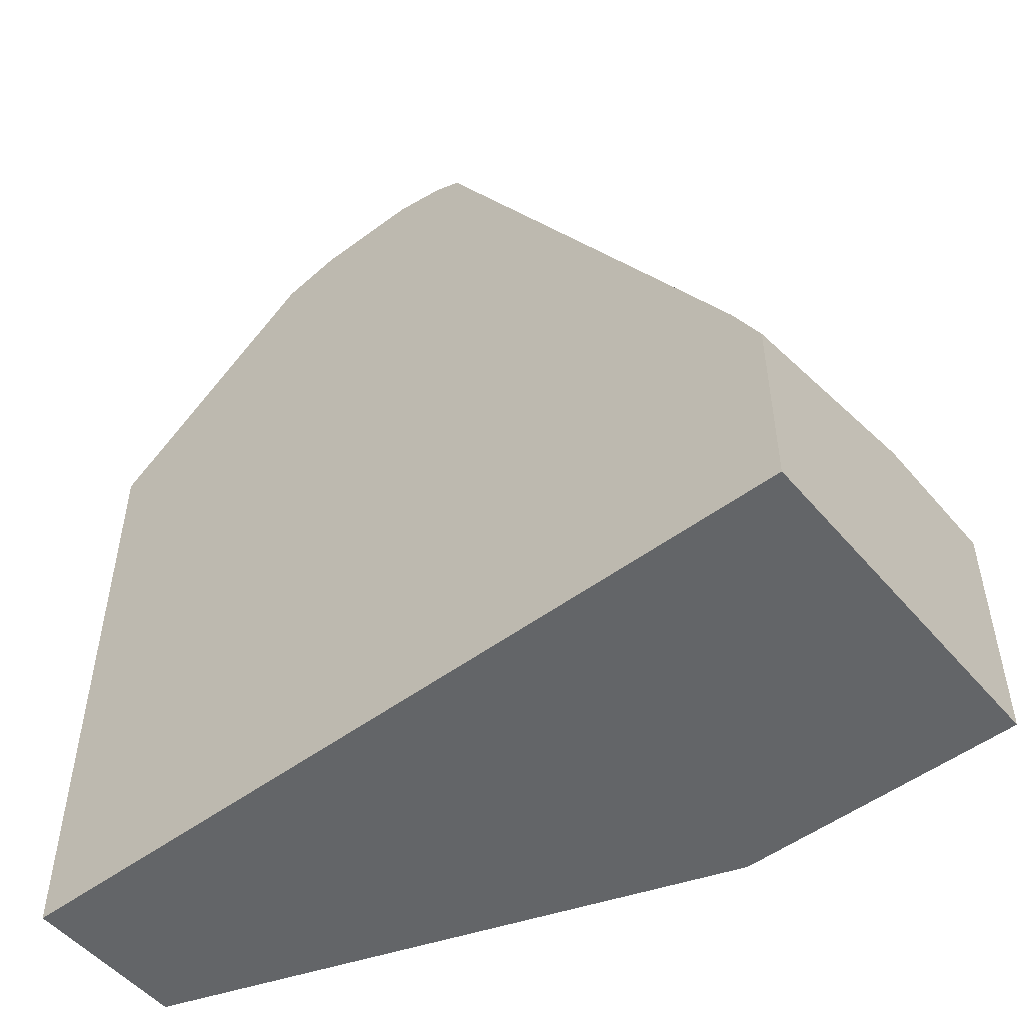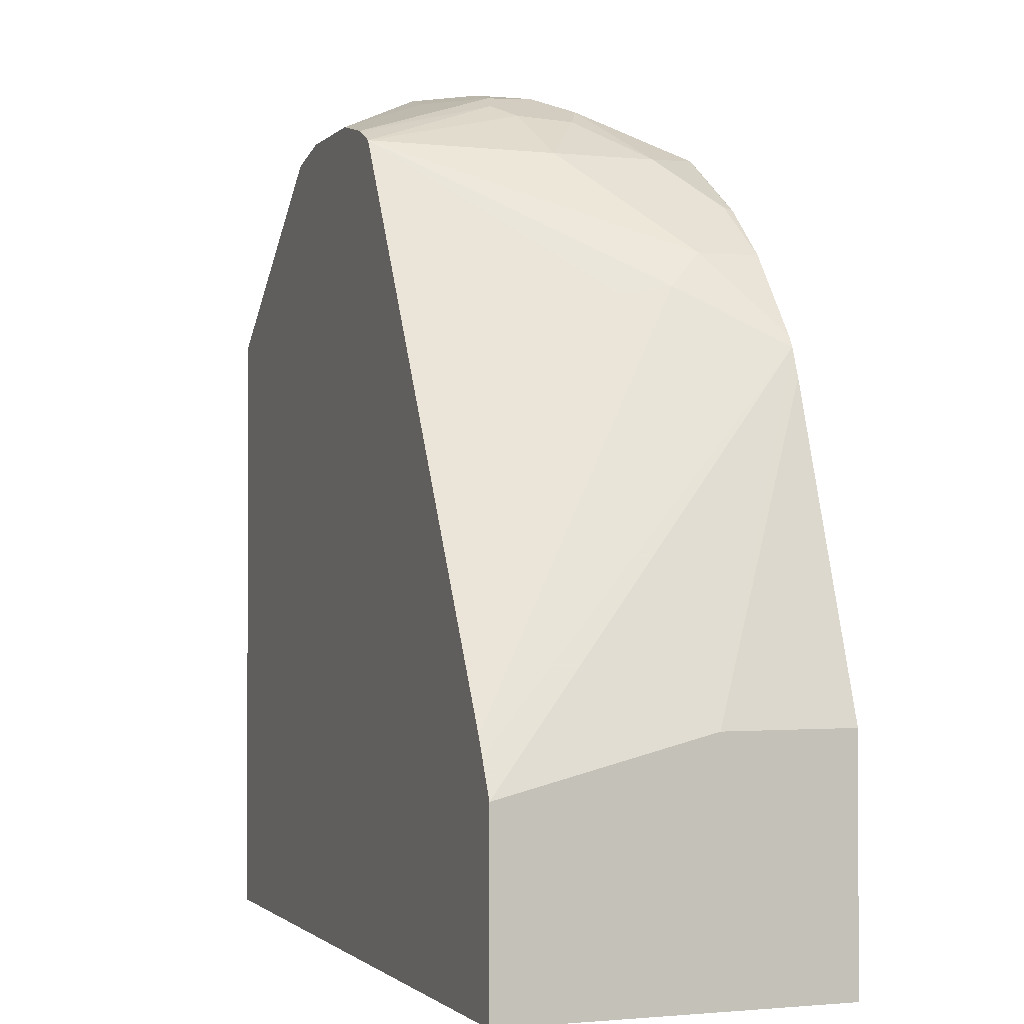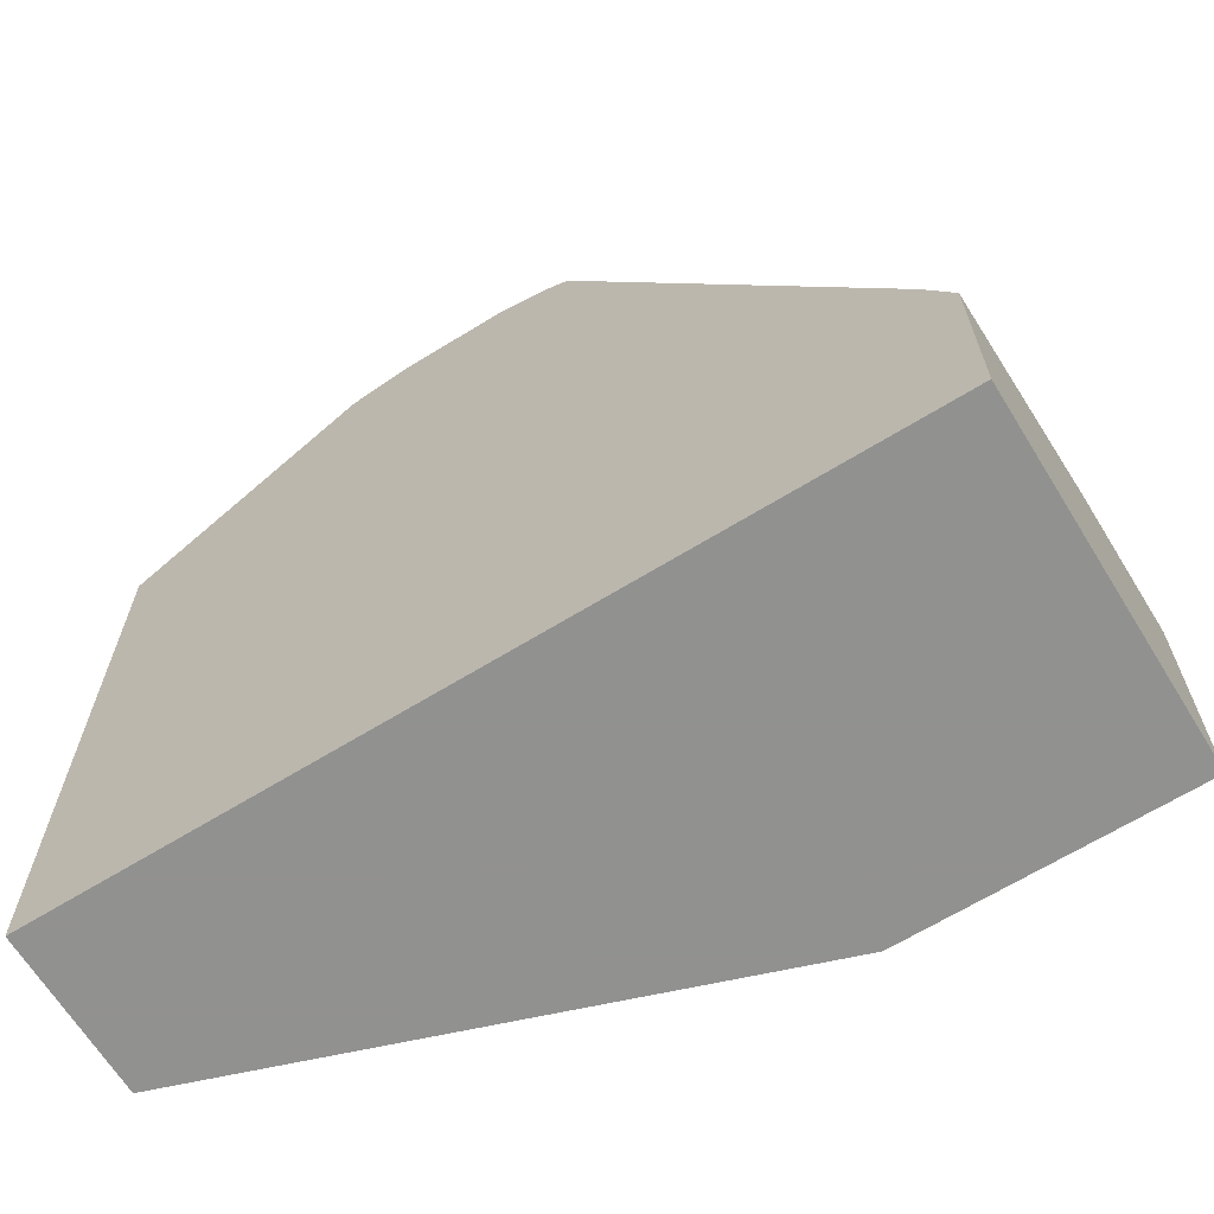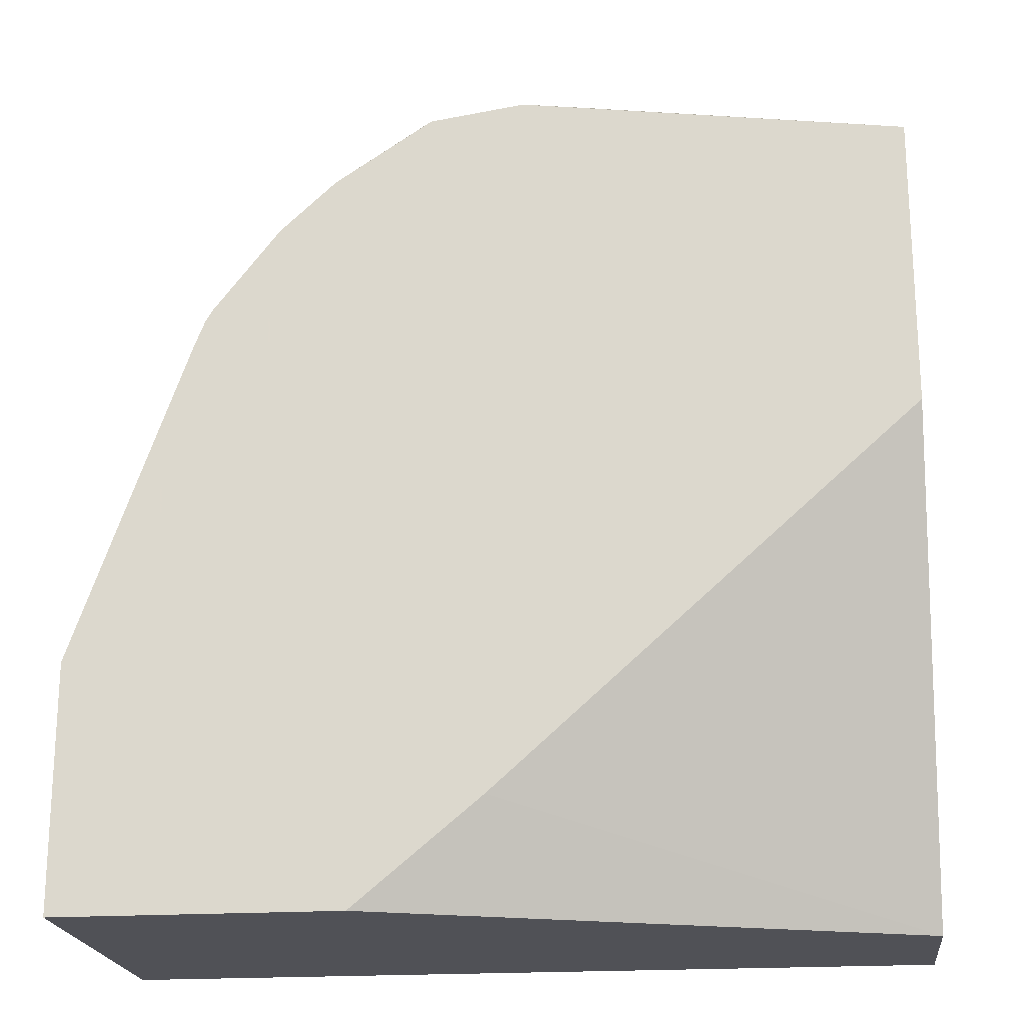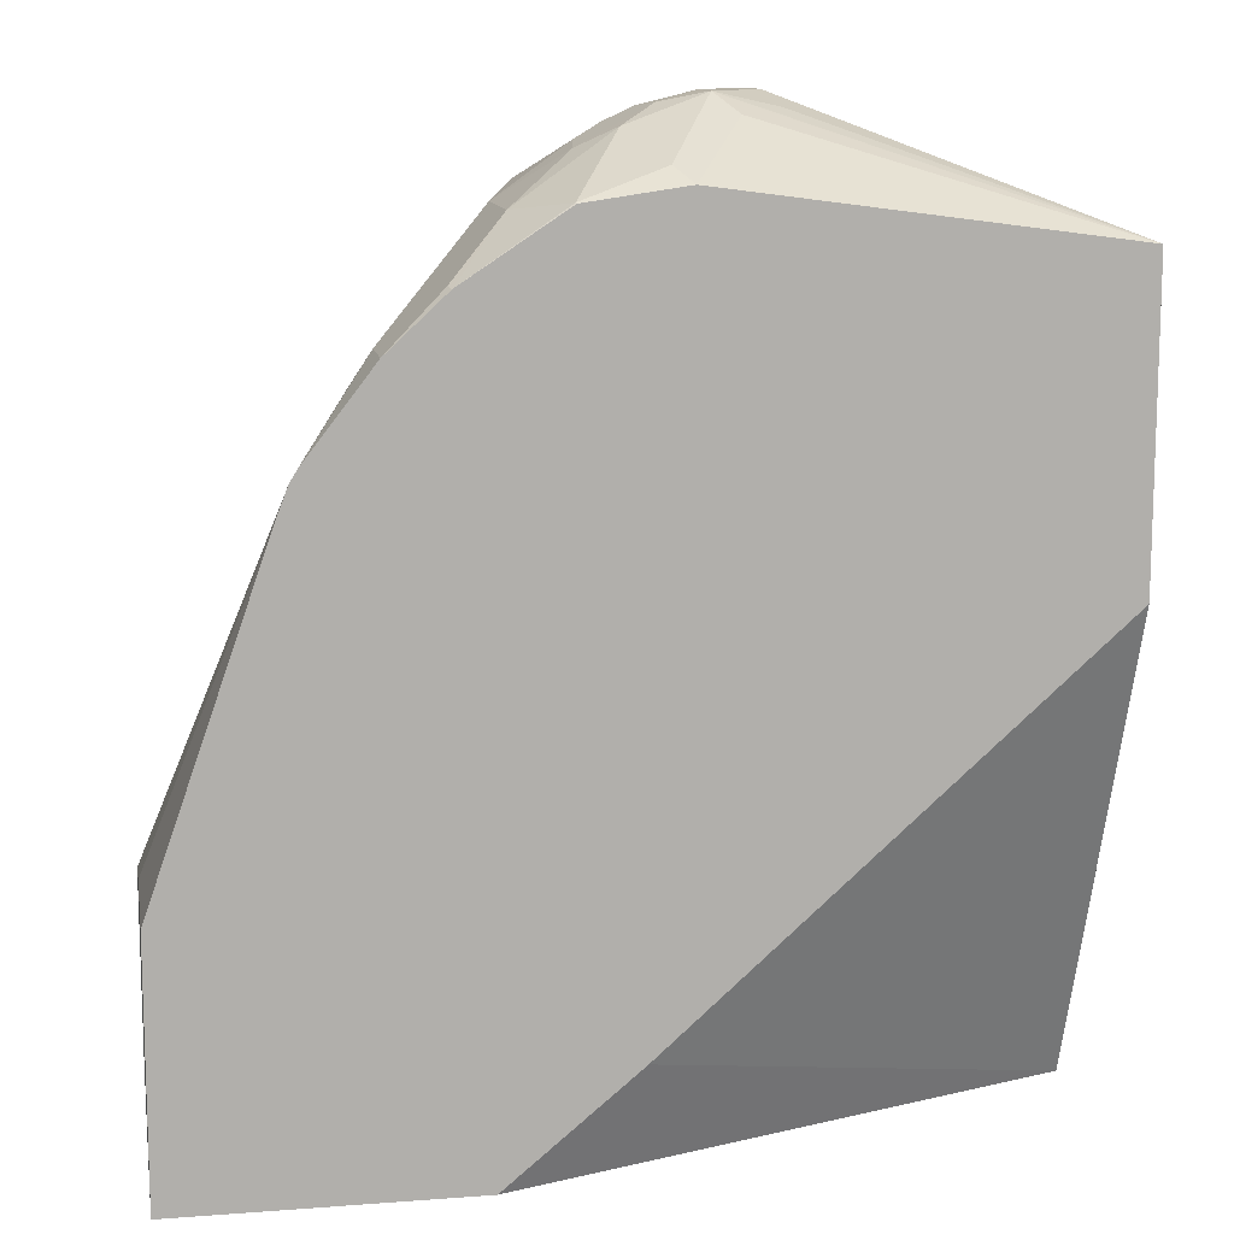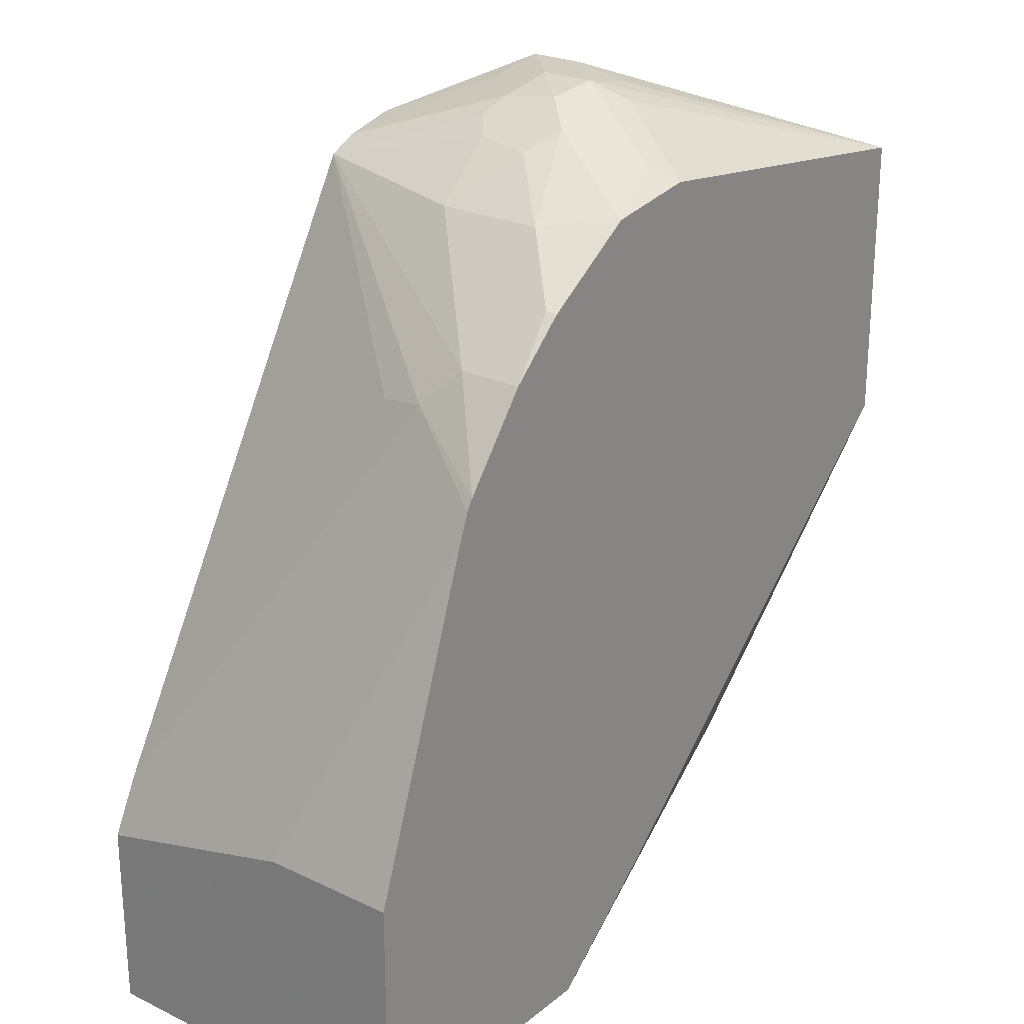
<metadata>
{"format":"obj","ext":"obj","renderer":"f3d","projection":"perspective","resolution":1024,"background":"white","views":[{"elev":-51.4,"azim":38.9,"up":"+Y"},{"elev":-1.3,"azim":69.4,"up":"+Y"},{"elev":-66.0,"azim":31.7,"up":"+Y"},{"elev":-20.5,"azim":-173.4,"up":"+Y"},{"elev":11.9,"azim":169.9,"up":"+Y"},{"elev":24.4,"azim":128.0,"up":"+Y"}]}
</metadata>
<code>
v 0.326 0.1019 -0.1941
v 0.326 0.1019 -0.1426
v 0.326 0.00936 -0.1941
v 0.2831 0.2241 -0.1941
v 0.326 0.08151 -0.06113
v 0.2787 0.2353 -0.1941
v 0.326 0.00936 -0.06113
v 0.2192 0.00936 -0.1941
v 0.3192 0.0951 -0.06113
v 0.2762 0.2395 -0.1941
v 0.2581 0.2581 -0.1562
v 0.3158 0.1019 -0.06113
v 0.01318 0.00936 -0.06113
v 0.01318 0.00936 -0.1223
v 0.1714 0.04911 -0.1941
v 0.2513 0.2717 -0.1941
v 0.2513 0.2717 -0.1698
v 0.1936 0.3158 -0.06113
v 0.2547 0.2547 -0.1375
v 0.01318 0.2538 -0.06113
v 0.01318 0.19 -0.1941
v 0.2301 0.2912 -0.1941
v 0.2309 0.292 -0.1902
v 0.2105 0.3124 -0.1698
v 0.2105 0.3124 -0.129
v 0.2309 0.292 -0.1494
v 0.1834 0.3311 -0.1248
v 0.1732 0.3362 -0.1172
v 0.1854 0.3199 -0.06113
v 0.09933 0.3209 -0.06113
v 0.01318 0.2593 -0.07033
v 0.01318 0.3014 -0.1941
v 0.1933 0.3155 -0.1941
v 0.1936 0.3158 -0.1936
v 0.1732 0.3362 -0.1528
v 0.1868 0.3294 -0.146
v 0.1596 0.343 -0.1392
v 0.163 0.3413 -0.1197
v 0.1829 0.3211 -0.06113
v 0.1223 0.326 -0.06113
v 0.1121 0.3413 -0.0917
v 0.01318 0.2816 -0.115
v 0.1223 0.3464 -0.1019
v 0.1223 0.3464 -0.1223
v 0.1197 0.3413 -0.1426
v 0.1426 0.3464 -0.1426
v 0.1359 0.3396 -0.1562
v 0.1577 0.3206 -0.1941
v 0.163 0.326 -0.1834
v 0.1426 0.3464 -0.1223
v 0.1426 0.3413 -0.09934
v 0.163 0.326 -0.06113
f 25 36 27
f 27 36 28
f 28 37 38
f 30 40 41
f 28 39 29
f 28 36 37
f 24 36 25
f 30 41 42
f 28 38 39
f 24 35 36
f 20 30 31
f 22 24 23
f 22 34 24
f 22 33 34
f 18 28 29
f 18 27 28
f 18 25 27
f 18 26 25
f 17 25 26
f 17 26 18
f 30 42 31
f 24 34 35
f 32 42 41
f 43 46 44
f 32 43 44
f 16 25 17
f 44 46 45
f 43 50 46
f 43 52 51
f 40 43 41
f 40 52 43
f 39 51 52
f 38 51 39
f 38 43 51
f 38 50 43
f 32 41 43
f 37 50 38
f 35 37 36
f 35 46 37
f 34 46 35
f 34 49 46
f 34 48 49
f 33 48 34
f 32 47 48
f 32 46 47
f 32 45 46
f 32 44 45
f 37 46 50
f 16 24 25
f 1 7 3
f 16 22 23
f 5 9 12
f 3 14 8
f 3 13 14
f 3 7 13
f 2 6 5
f 2 4 6
f 1 4 2
f 1 6 4
f 1 10 6
f 1 16 10
f 1 22 16
f 1 33 22
f 1 48 33
f 1 32 48
f 1 21 32
f 1 15 21
f 1 8 15
f 1 3 8
f 1 5 7
f 1 2 5
f 46 49 48
f 5 12 18
f 5 18 29
f 5 29 39
f 5 39 52
f 14 21 15
f 13 21 14
f 13 32 21
f 13 42 32
f 13 31 42
f 13 20 31
f 12 19 18
f 11 19 12
f 11 18 19
f 11 17 18
f 16 23 24
f 10 17 11
f 8 14 15
f 6 12 9
f 6 11 12
f 6 10 11
f 5 6 9
f 5 13 7
f 5 20 13
f 5 30 20
f 5 40 30
f 5 52 40
f 10 16 17
f 46 48 47

</code>
